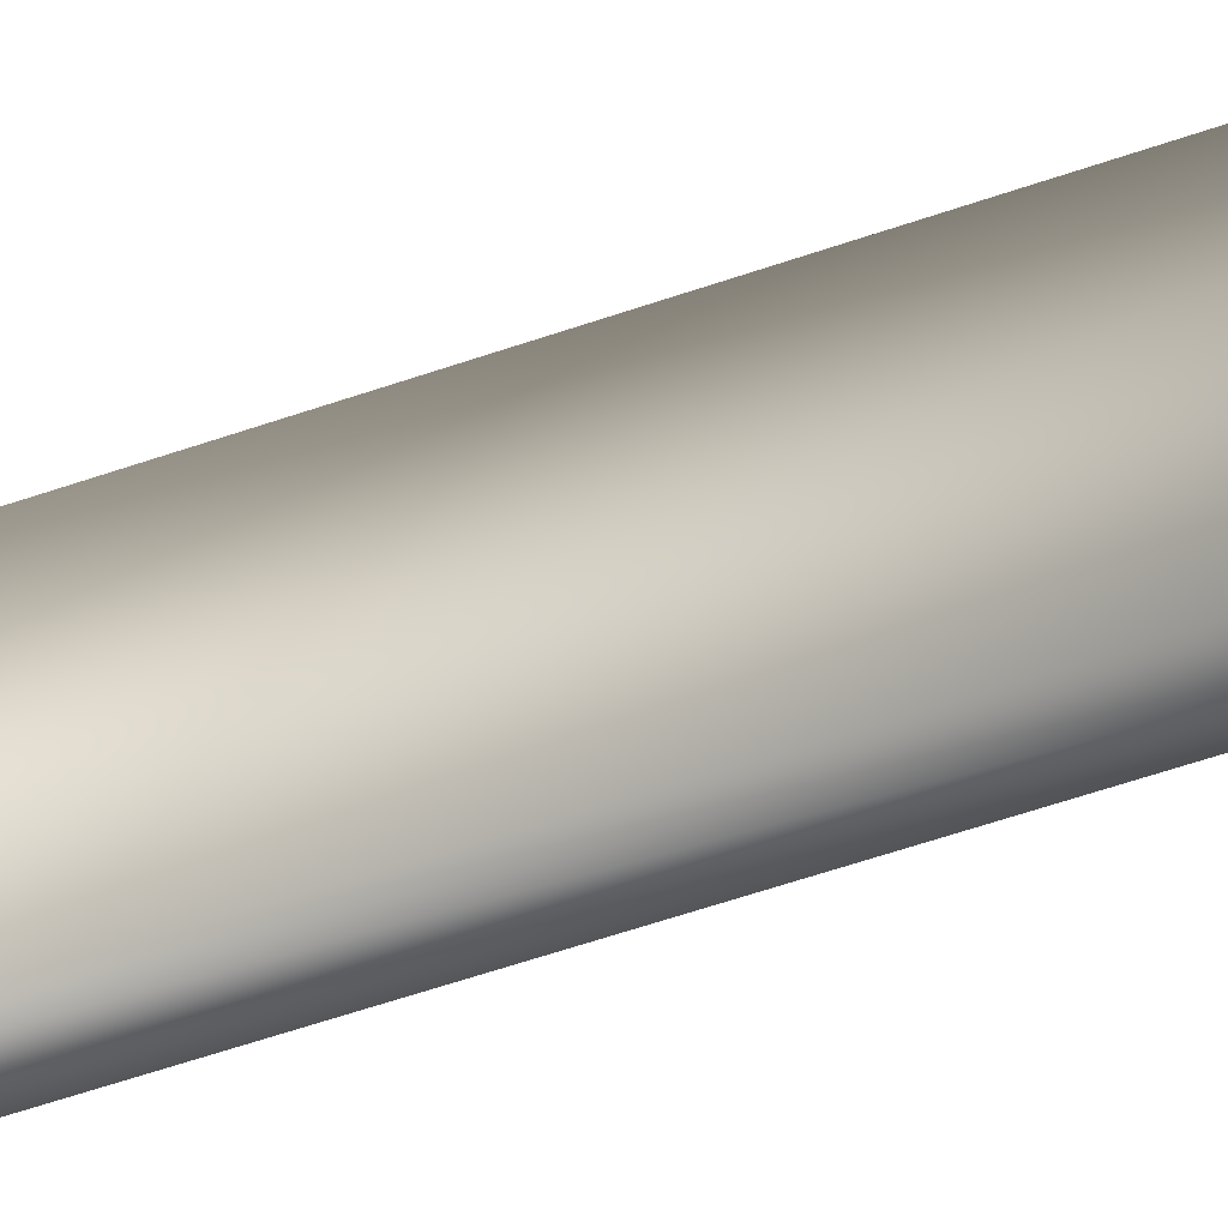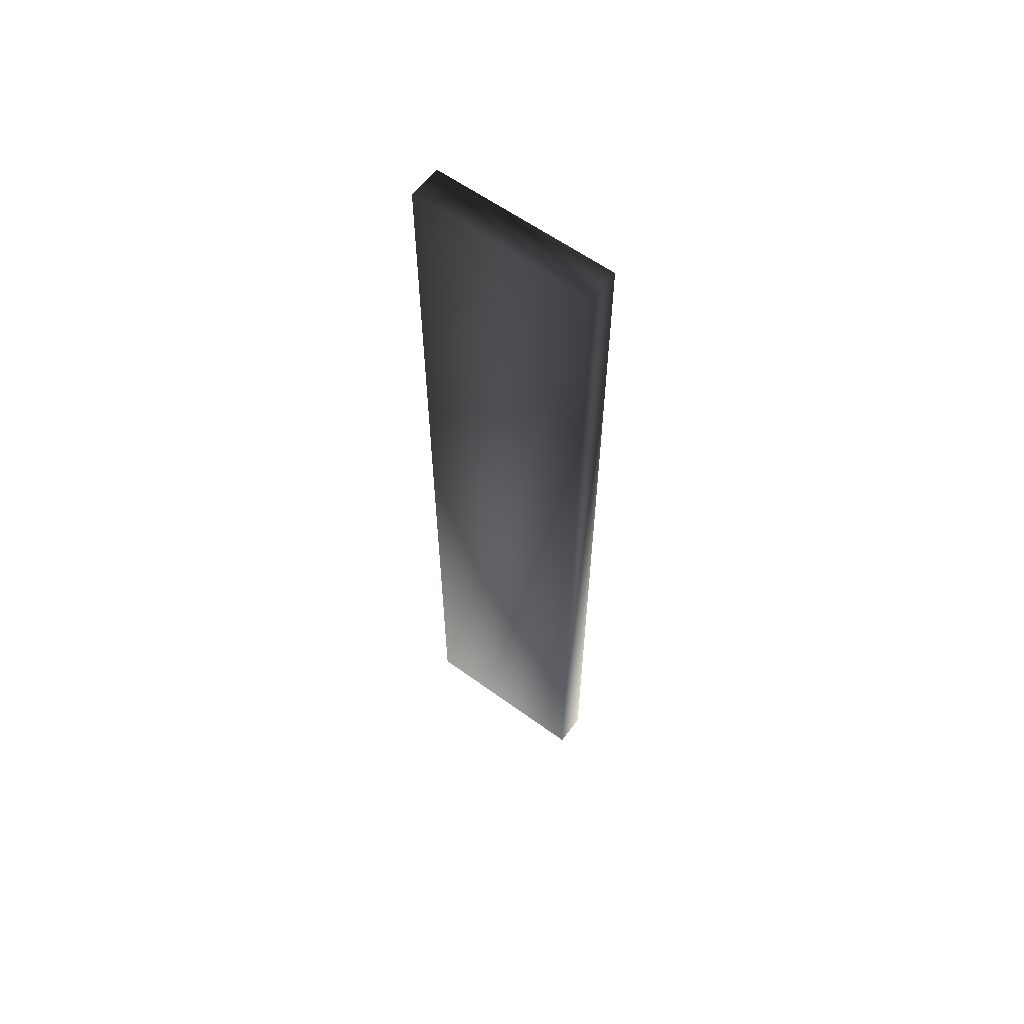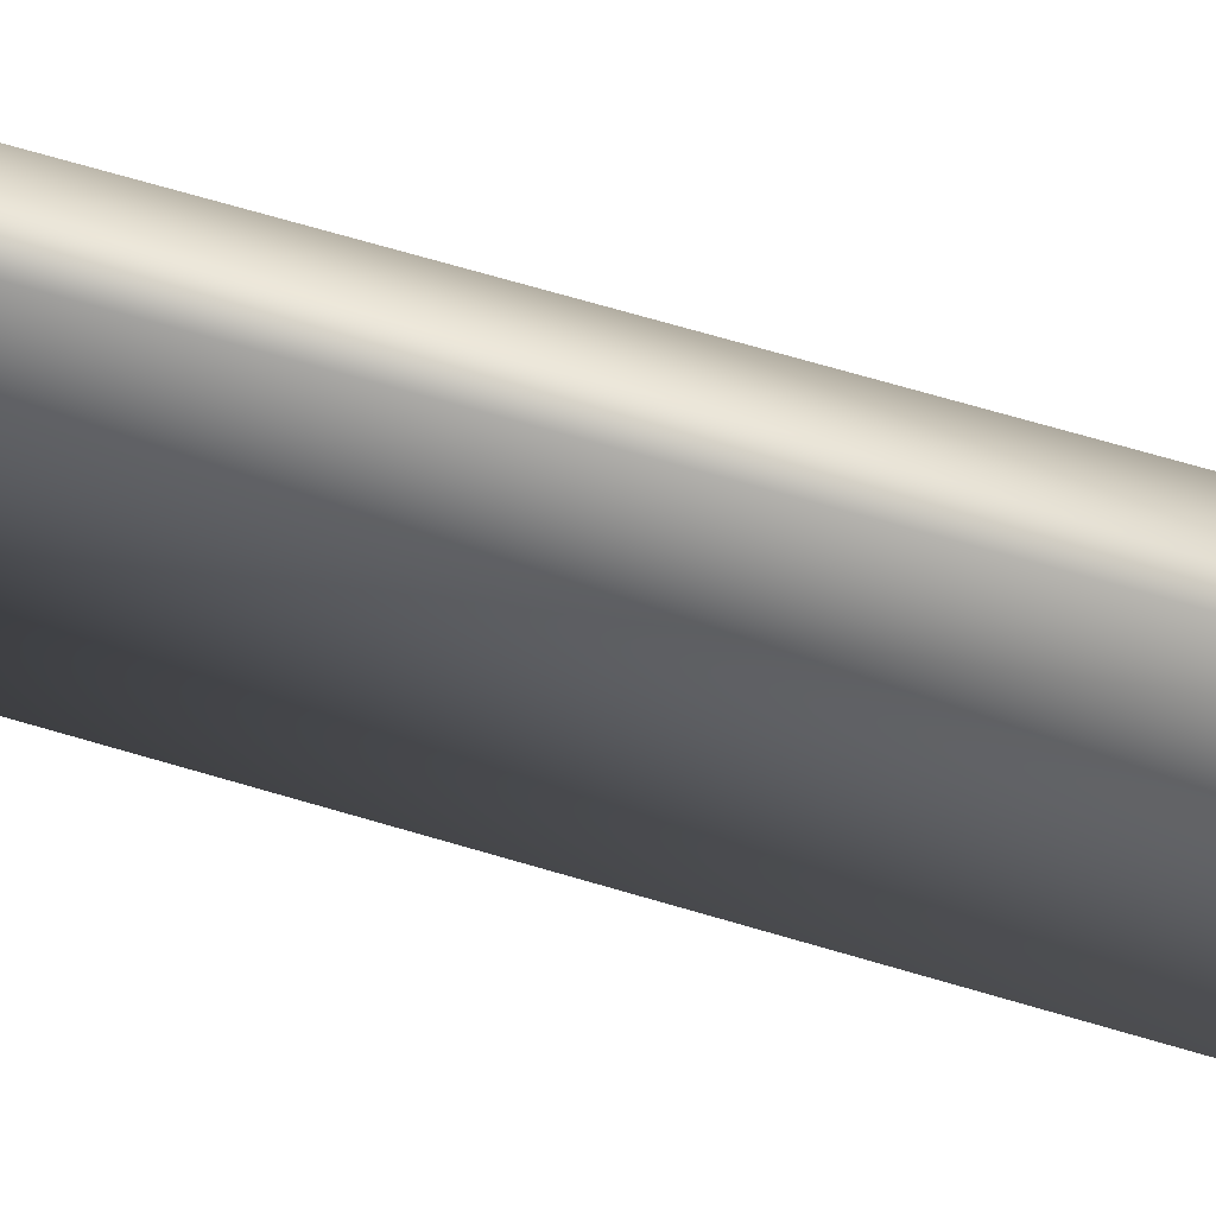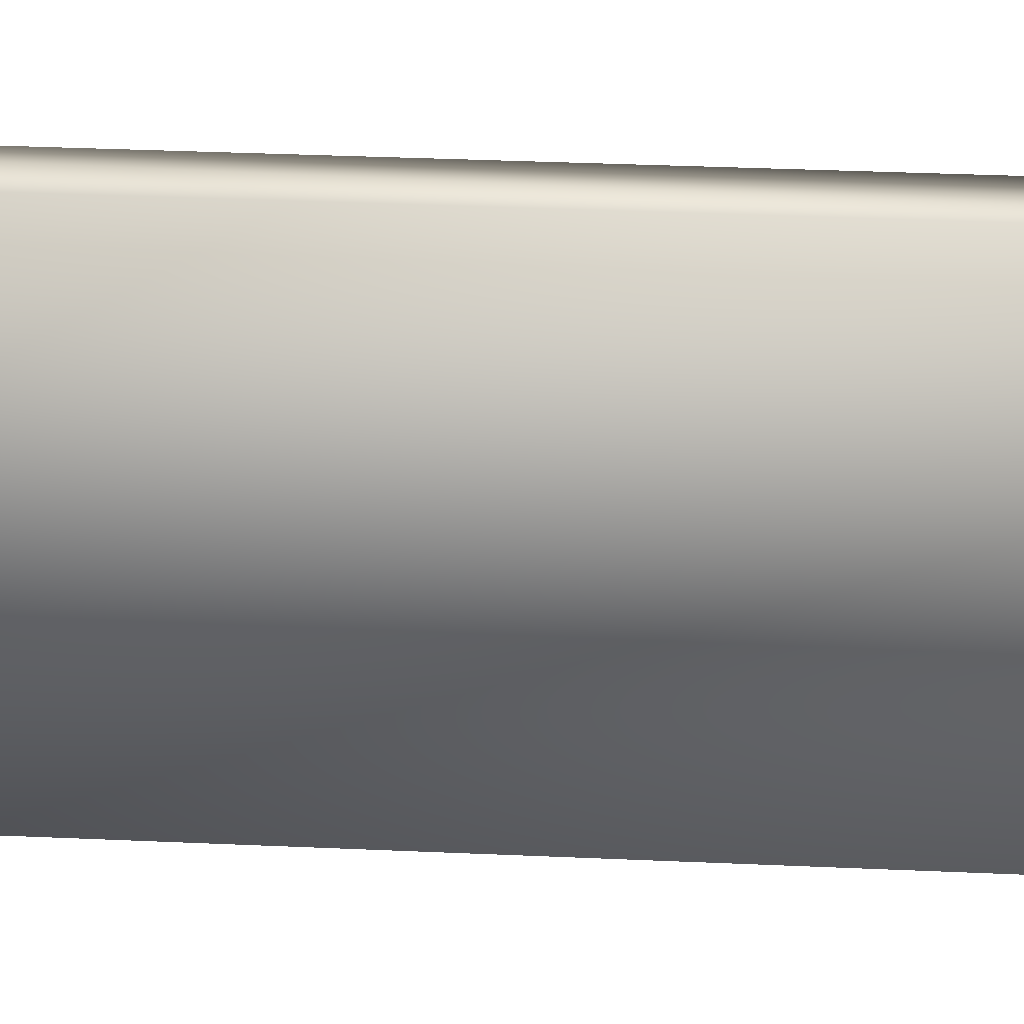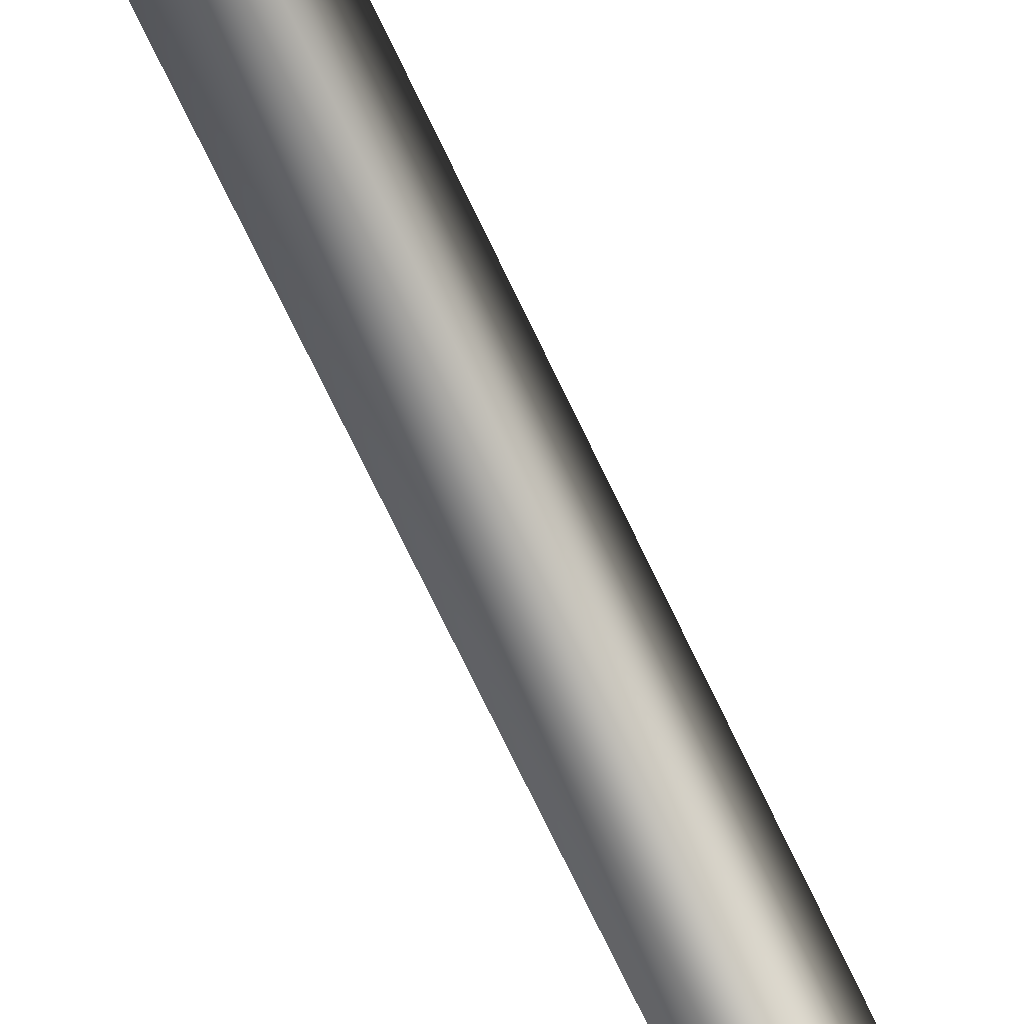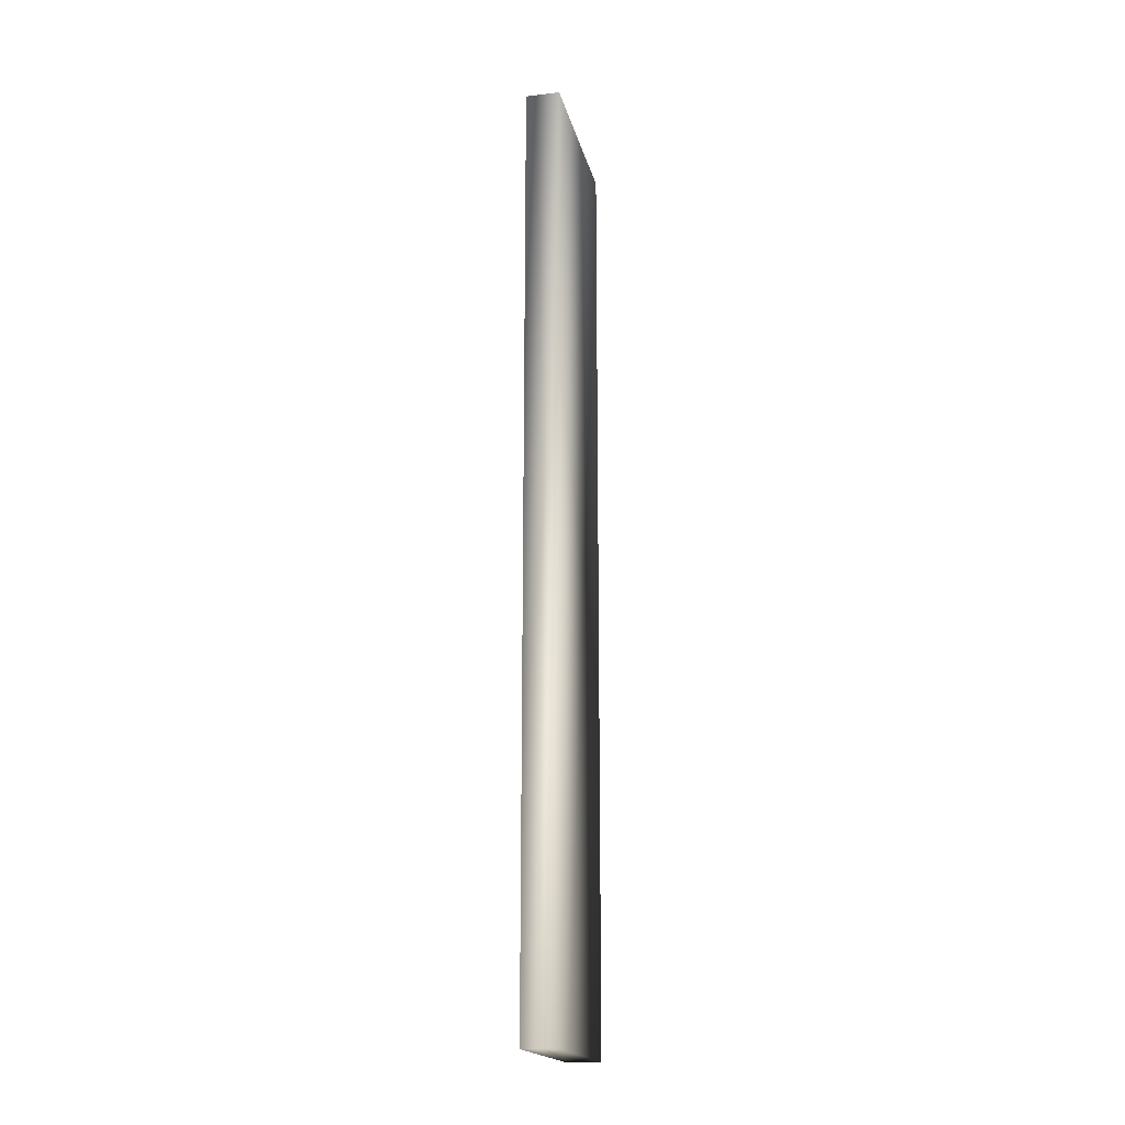
<metadata>
{"format":"obj","ext":"obj","renderer":"f3d","projection":"perspective","resolution":1024,"background":"white","views":[{"elev":-56.9,"azim":110.0,"up":"+Y"},{"elev":60.0,"azim":-55.3,"up":"+Z"},{"elev":59.9,"azim":-72.3,"up":"+Y"},{"elev":21.5,"azim":95.3,"up":"+Y"},{"elev":-70.1,"azim":-154.8,"up":"+Y"},{"elev":-18.3,"azim":-169.6,"up":"+Z"}]}
</metadata>
<code>
v 0.1374 -0.00187 -5.822
v 0.1374 -0.00187 5.565
v -0.279 0.01267 -5.822
v -0.1996 2.286 -5.822
v -0.1996 2.286 5.565
v 0.2168 2.272 -5.822
v 0.2168 2.272 5.565
v -0.1996 2.286 5.565
v -0.279 0.01267 5.565
v 0.2168 2.272 5.565
v 0.1374 -0.00187 5.565
v -0.1996 2.286 -5.822
v -0.279 0.01267 -5.822
v -0.279 0.01267 -5.822
v -0.1996 2.286 -5.822
v 0.1374 -0.00187 -5.822
v 0.2168 2.272 -5.822
v 0.1374 -0.00187 5.565
v 0.2168 2.272 5.565
v -0.279 0.01267 5.565
g EXCAVATIONBARRIERPLANK
o EXCAVATIONBARRIERPLANK0
f 1 2 3
f 4 5 6
f 7 6 5
f 8 9 10
f 11 10 9
f 8 12 9
f 13 9 12
f 14 15 16
f 17 16 15
f 16 17 18
f 19 18 17
f 20 3 2

</code>
